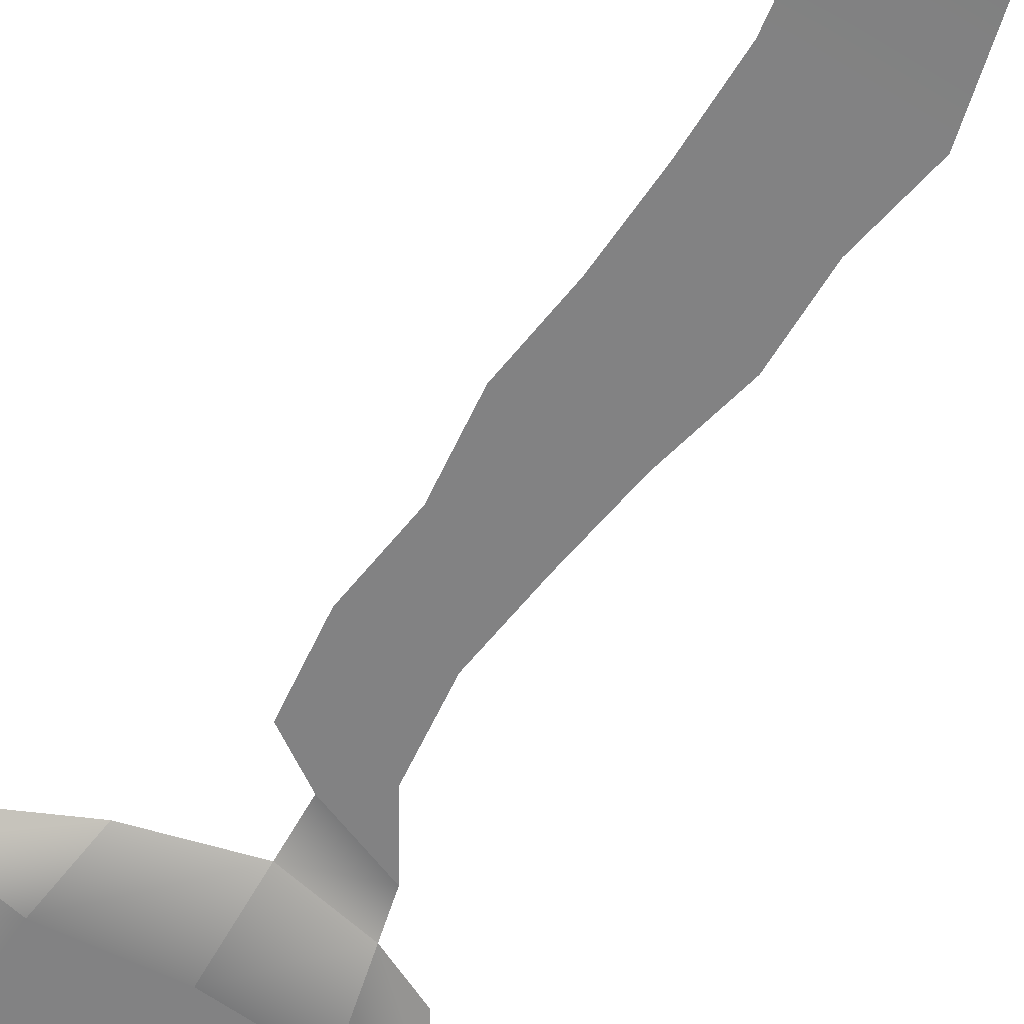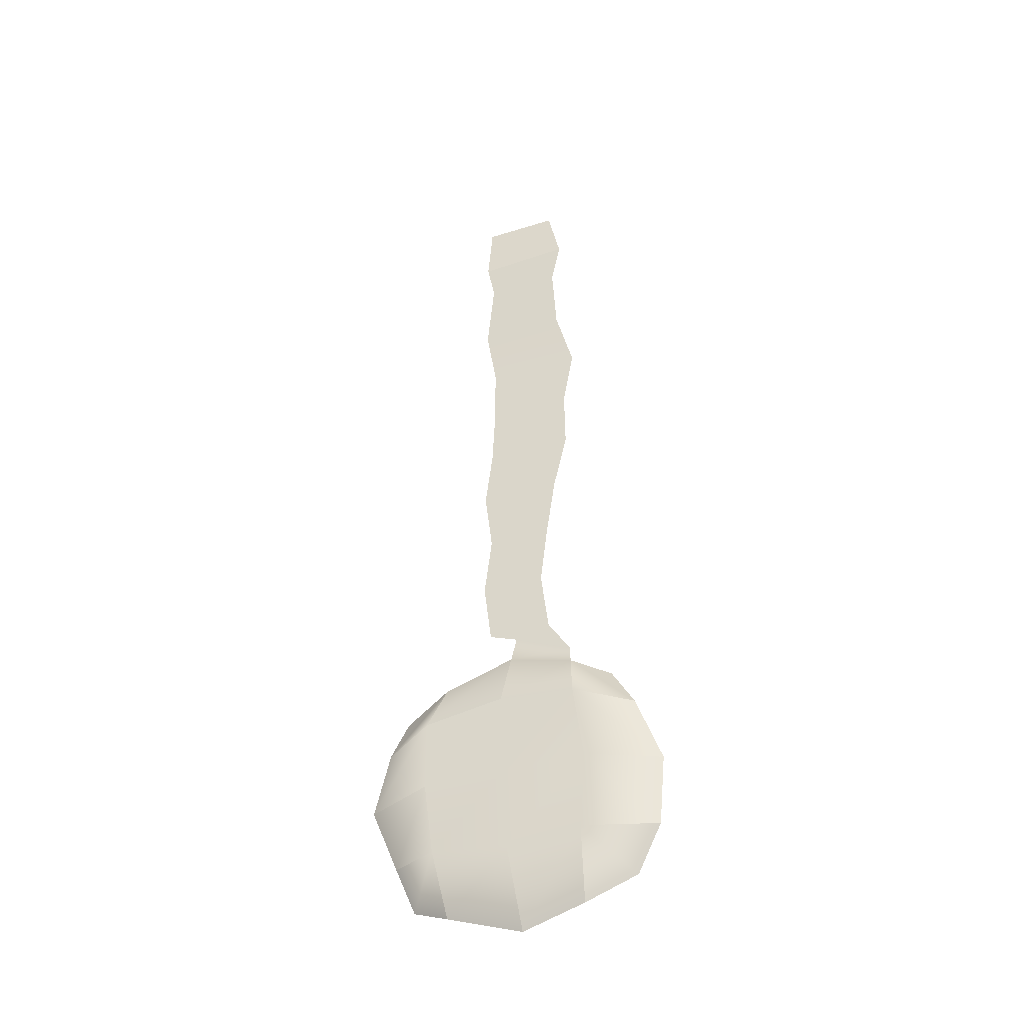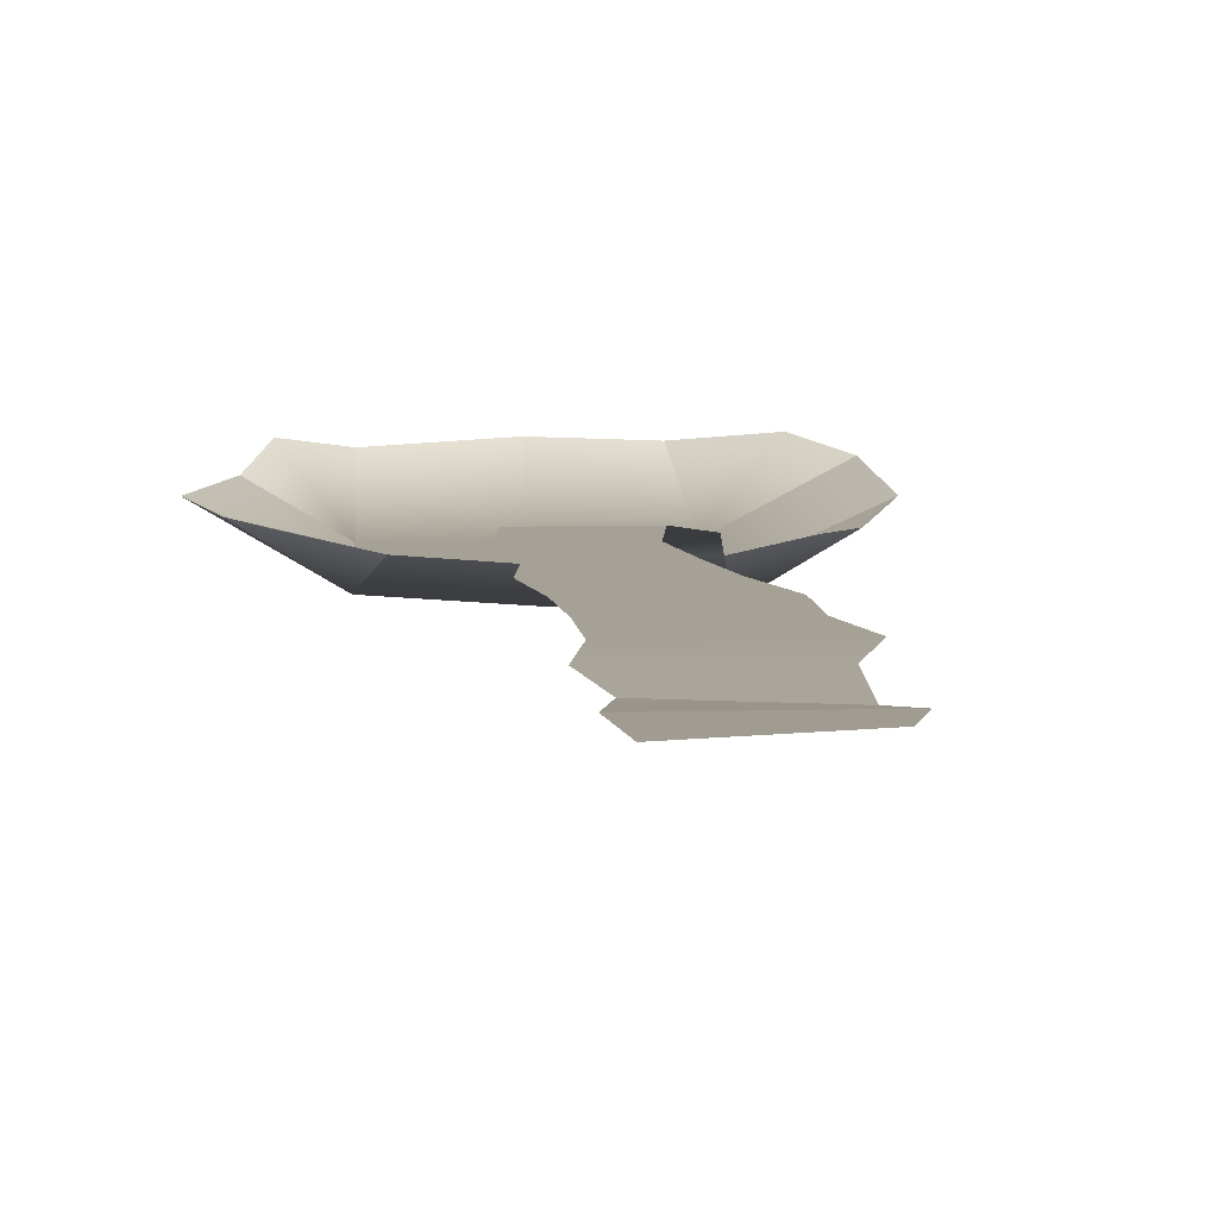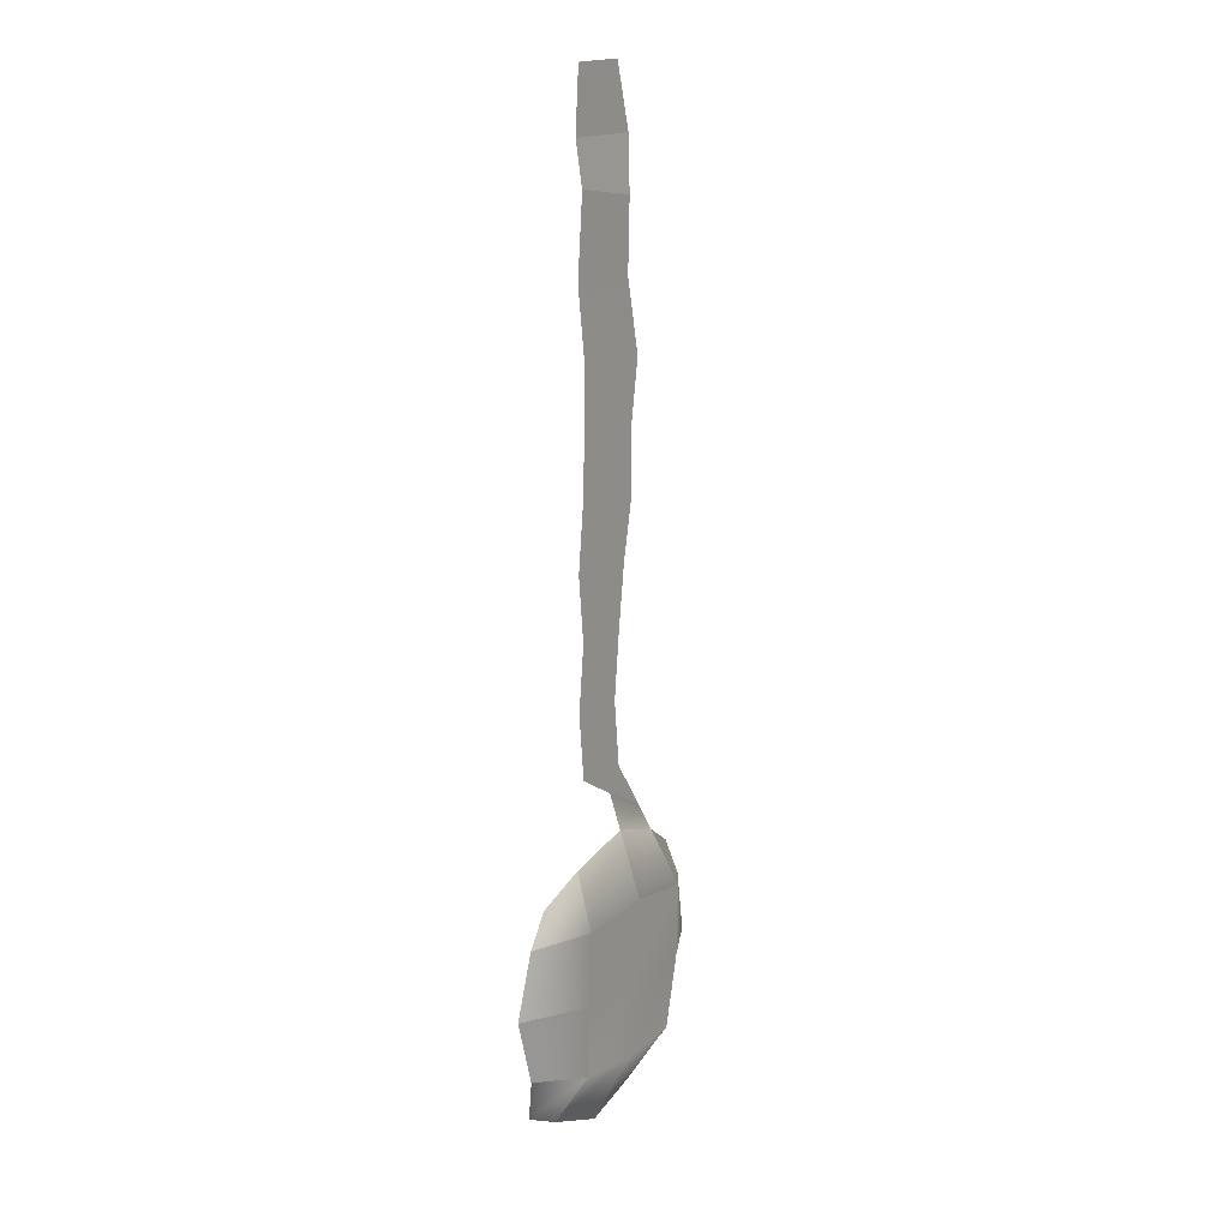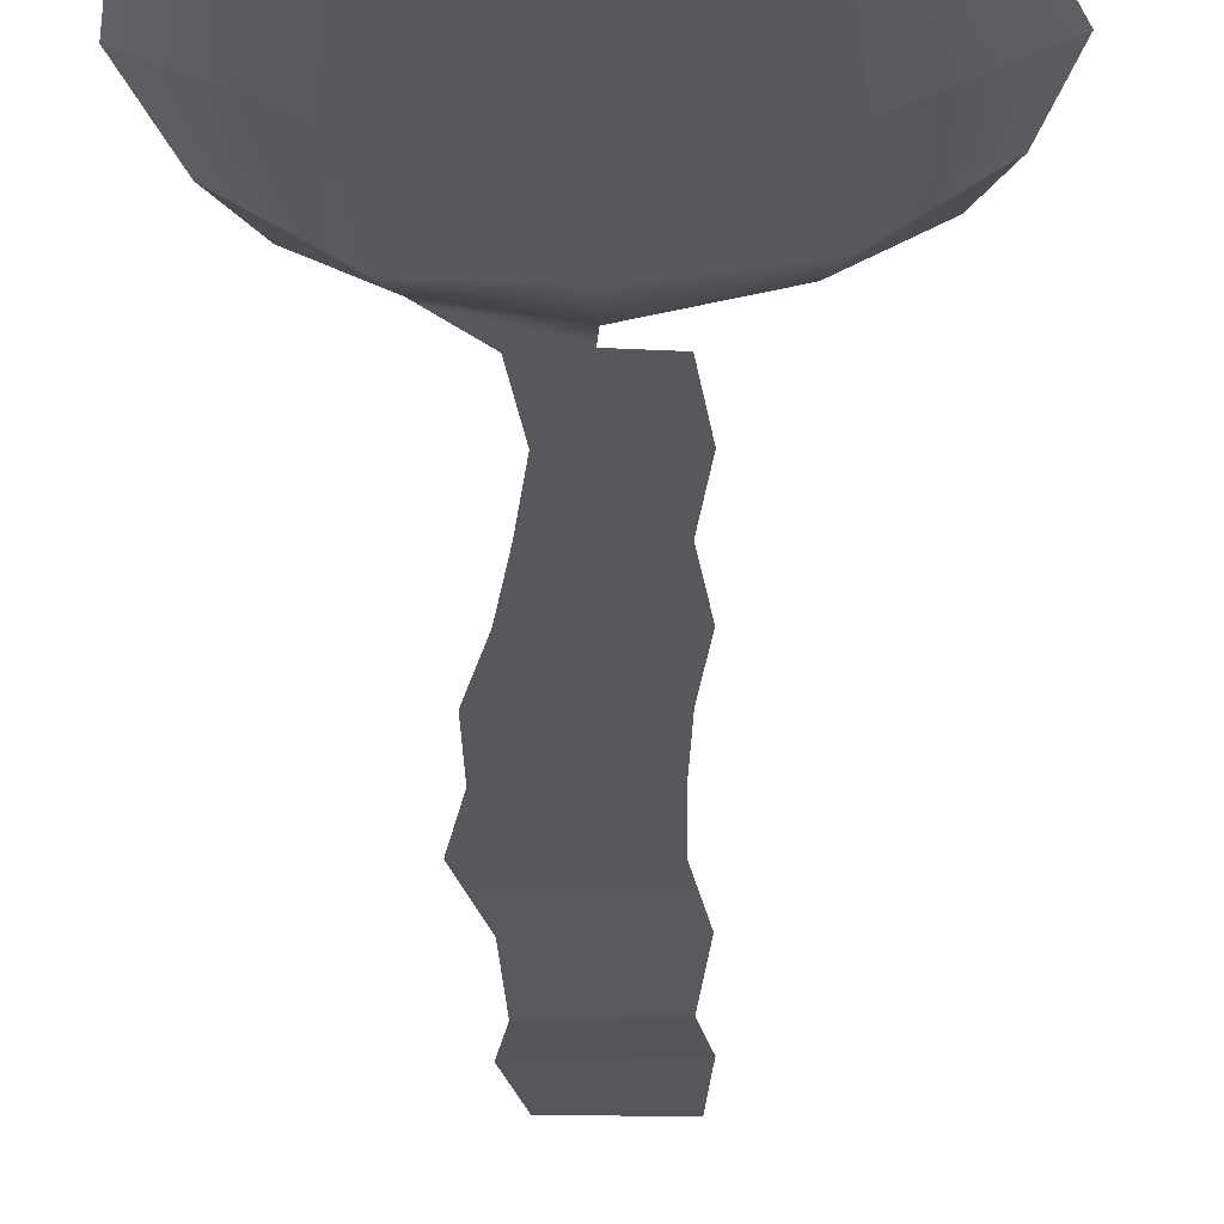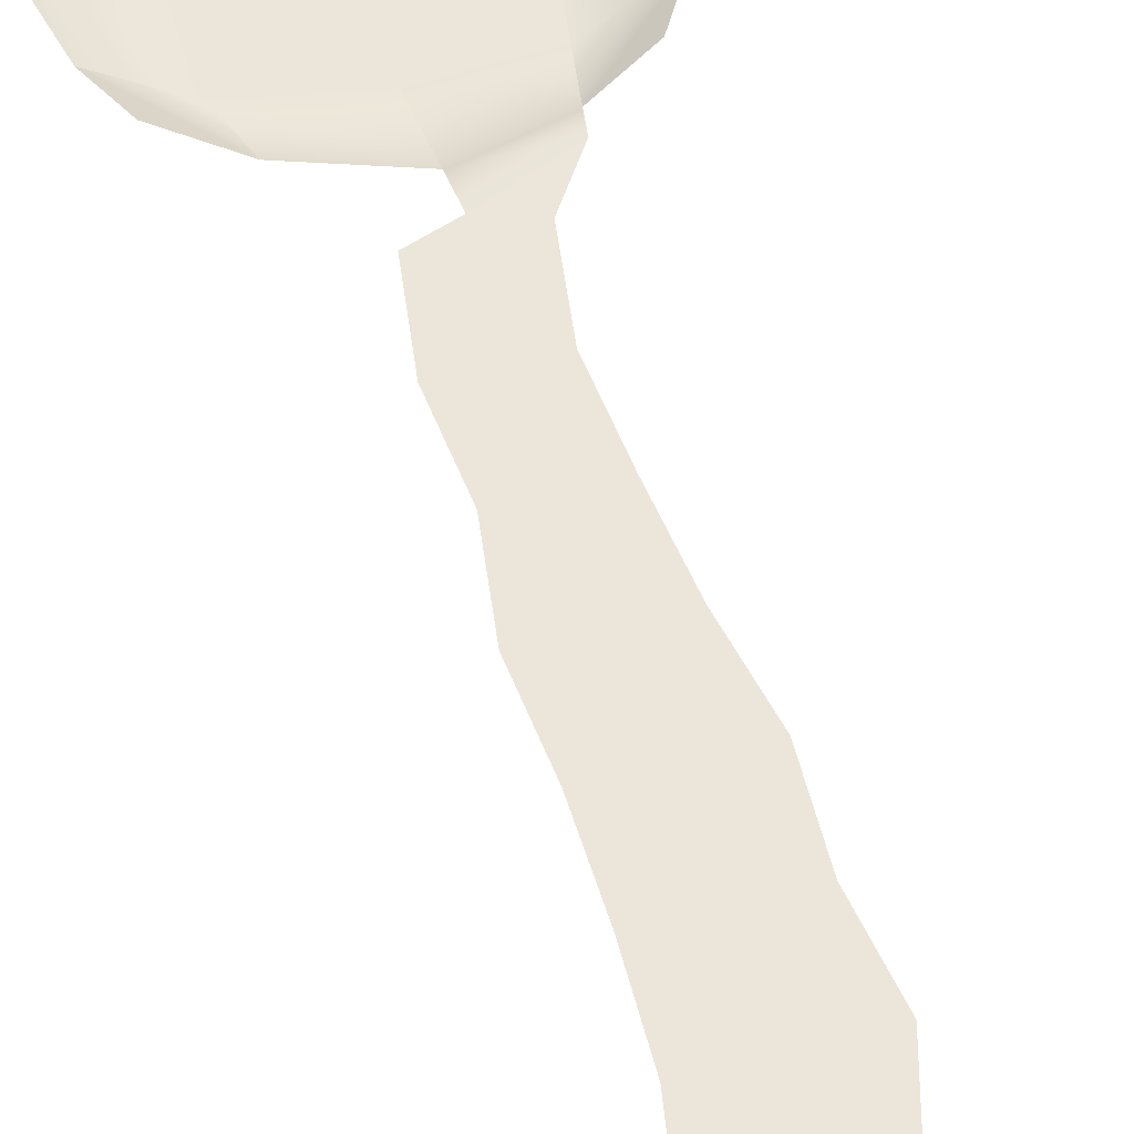
<metadata>
{"format":"obj","ext":"obj","renderer":"f3d","projection":"perspective","resolution":1024,"background":"white","views":[{"elev":-60.8,"azim":-31.6,"up":"+Y"},{"elev":-40.8,"azim":20.0,"up":"+Z"},{"elev":6.2,"azim":-4.7,"up":"+Y"},{"elev":10.8,"azim":-59.8,"up":"+Z"},{"elev":-28.6,"azim":-179.2,"up":"+Y"},{"elev":56.5,"azim":-14.7,"up":"+Y"}]}
</metadata>
<code>
v 8.241 -6.609 -43.03
v 6.715 -6.533 -40.39
v 3.971 -6.951 -38.89
v 4.578 -8.658 -42.53
v 9.837 -6.125 -47.48
v 8.241 -6.609 -43.03
v 5.125 -8.258 -47.5
v 4.578 -8.658 -42.53
v -0.4112 -8.254 -47.52
v -0.4711 -8.644 -42.13
v -0.351 -7.795 -52.91
v 4.62 -7.818 -52.45
v 9.179 -5.329 -51.81
v 9.837 -6.125 -47.48
v -5.947 -8.175 -47.54
v -5.884 -8.326 -42.8
v -10.54 -5.991 -47.49
v -9.398 -6.205 -43.27
v -5.449 -7.816 -52.36
v -5.283 -5.322 -55.93
v -0.2124 -5.16 -57.65
v -0.2124 -5.16 -57.65
v 3.963 -5.222 -56.41
v 7.427 -4.848 -54.87
v 9.179 -5.329 -51.81
v 3.963 -5.222 -56.41
v 3.971 -6.951 -38.89
v -0.2707 -7.12 -37.89
v -0.4711 -8.644 -42.13
v 4.578 -8.658 -42.53
v -0.2707 -7.12 -37.89
v -5.069 -6.89 -39.3
v -5.884 -8.326 -42.8
v -0.4711 -8.644 -42.13
v -5.069 -6.89 -39.3
v -8.101 -6.34 -41.08
v -9.398 -6.205 -43.27
v -5.884 -8.326 -42.8
v 2.501 -5.308 9.416
v -2.562 -5.605 8.936
v -2.913 -5.605 4.599
v 3.437 -5.533 5.079
v 3.437 -5.533 5.079
v -2.913 -5.605 4.599
v -2.332 -5.699 1.623
v 2.896 -5.933 1.344
v 2.896 -5.933 1.344
v -2.332 -5.699 1.623
v -2.849 -5.699 -3.862
v 3.116 -5.699 -3.624
v -2.137 -5.699 -8.41
v 4.349 -5.699 -8.503
v -2.137 -5.699 -12.75
v 3.583 -5.699 -12.75
v -2.332 -5.699 -17.08
v 3.626 -5.699 -17.08
v -2.849 -5.699 -21.42
v 2.638 -5.699 -21.42
v -2.332 -5.699 -25.76
v 2.004 -5.699 -25.76
v -2.849 -5.699 -30.09
v 1.488 -5.699 -30.09
v -2.332 -5.699 -34.43
v 2.004 -5.699 -34.43
v -0.1642 -6.311 -35.64
v 3.694 -6.171 -37.23
v -5.947 -8.175 -47.54
v -10.54 -5.991 -47.49
v -8.79 -5.79 -51.94
v -5.449 -7.816 -52.36
v -5.449 -7.816 -52.36
v -8.79 -5.79 -51.94
v -7.731 -4.931 -54.91
v -5.283 -5.322 -55.93
v 3.694 -6.171 -37.23
v -0.1642 -6.311 -35.64
v -0.2707 -7.12 -37.89
v 3.971 -6.951 -38.89
g Ground_1064_1
f 1 3 2
f 1 4 3
f 5 4 6
f 5 7 4
f 8 7 9
f 8 9 10
f 7 11 9
f 7 12 11
f 13 12 7
f 13 7 14
f 10 9 15
f 10 15 16
f 16 15 17
f 16 17 18
f 9 19 15
f 9 11 19
f 11 20 19
f 11 21 20
f 12 22 11
f 12 23 22
f 24 12 25
f 24 26 12
f 27 29 28
f 27 30 29
f 31 33 32
f 31 34 33
f 35 37 36
f 35 38 37
f 39 41 40
f 39 42 41
f 43 45 44
f 43 46 45
f 47 49 48
f 47 50 49
f 50 51 49
f 50 52 51
f 52 53 51
f 52 54 53
f 54 55 53
f 54 56 55
f 56 57 55
f 56 58 57
f 58 59 57
f 58 60 59
f 60 61 59
f 60 62 61
f 62 63 61
f 62 64 63
f 64 65 63
f 64 66 65
f 67 69 68
f 67 70 69
f 71 73 72
f 71 74 73
f 75 77 76
f 75 78 77

</code>
